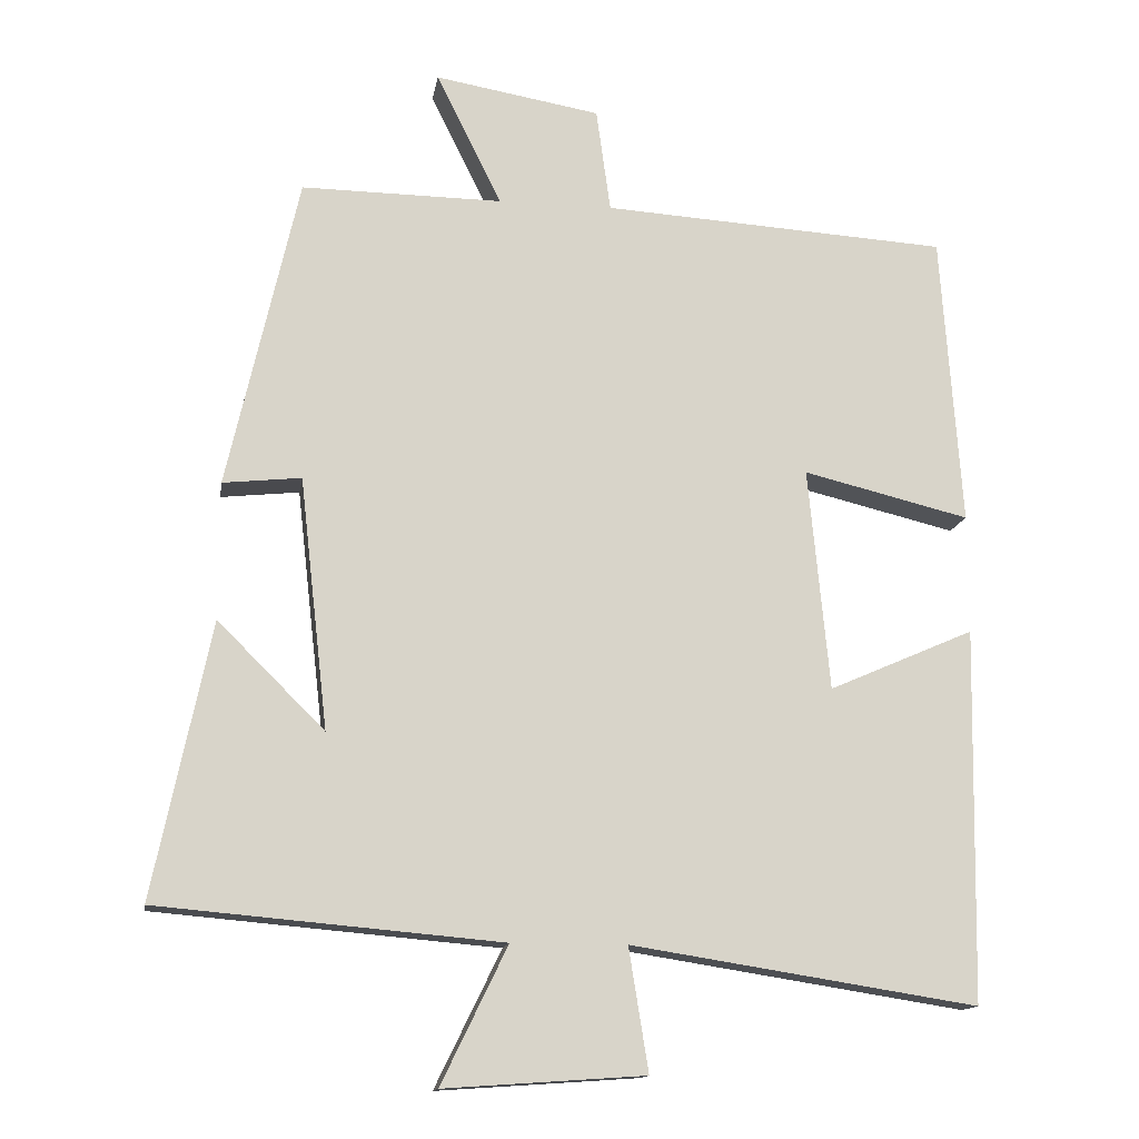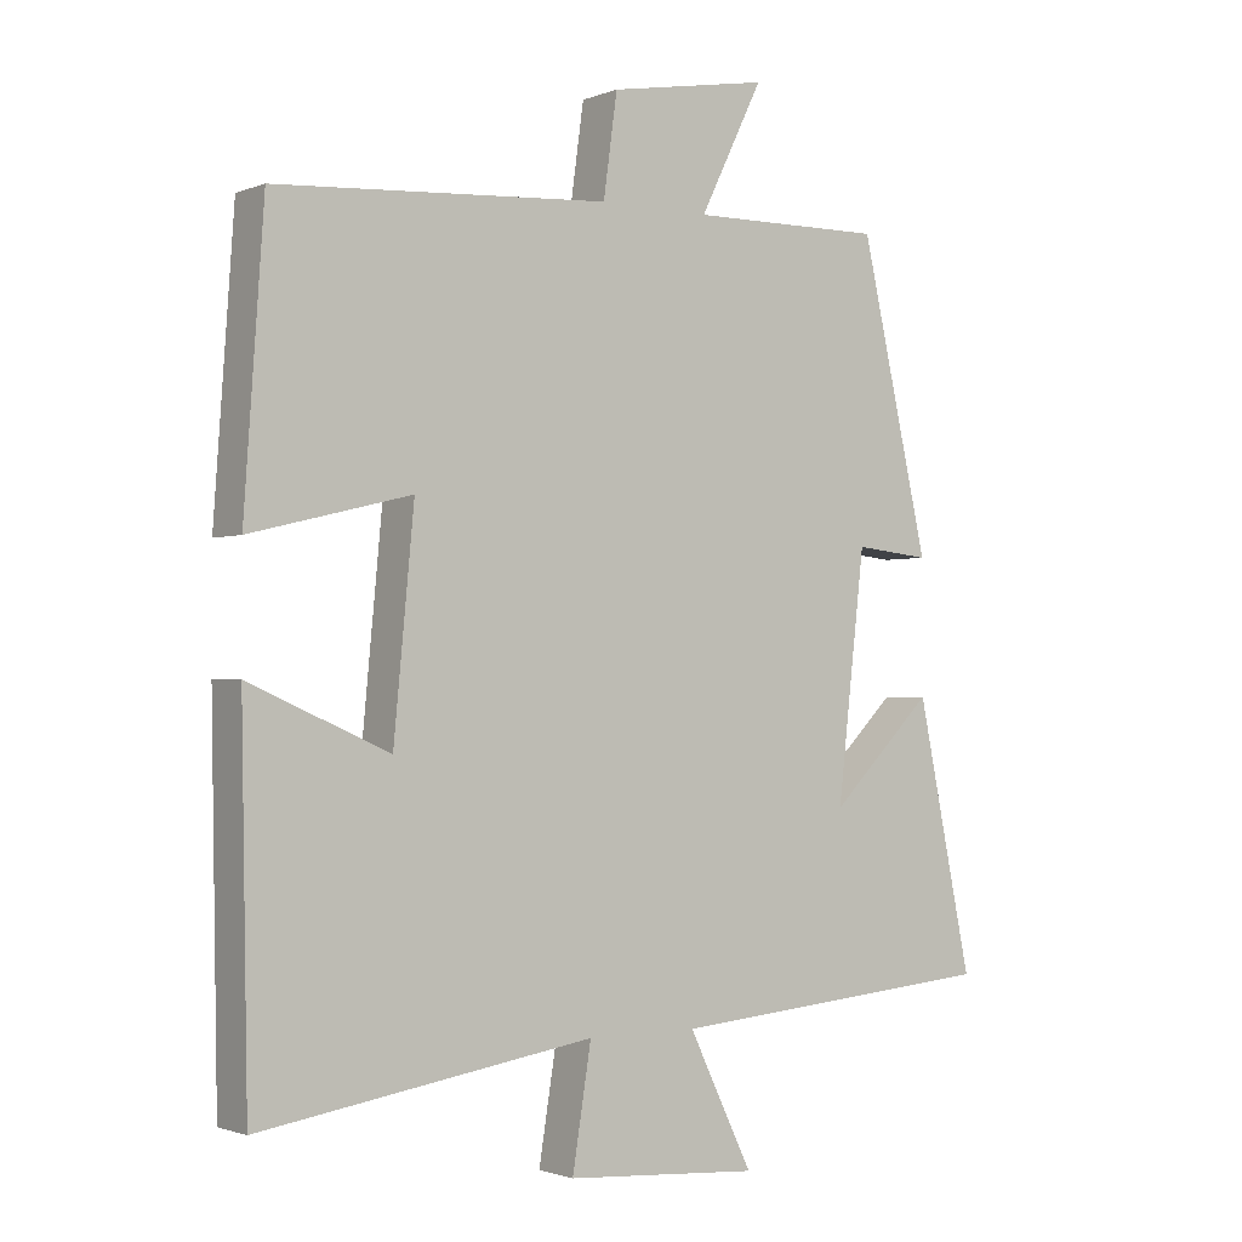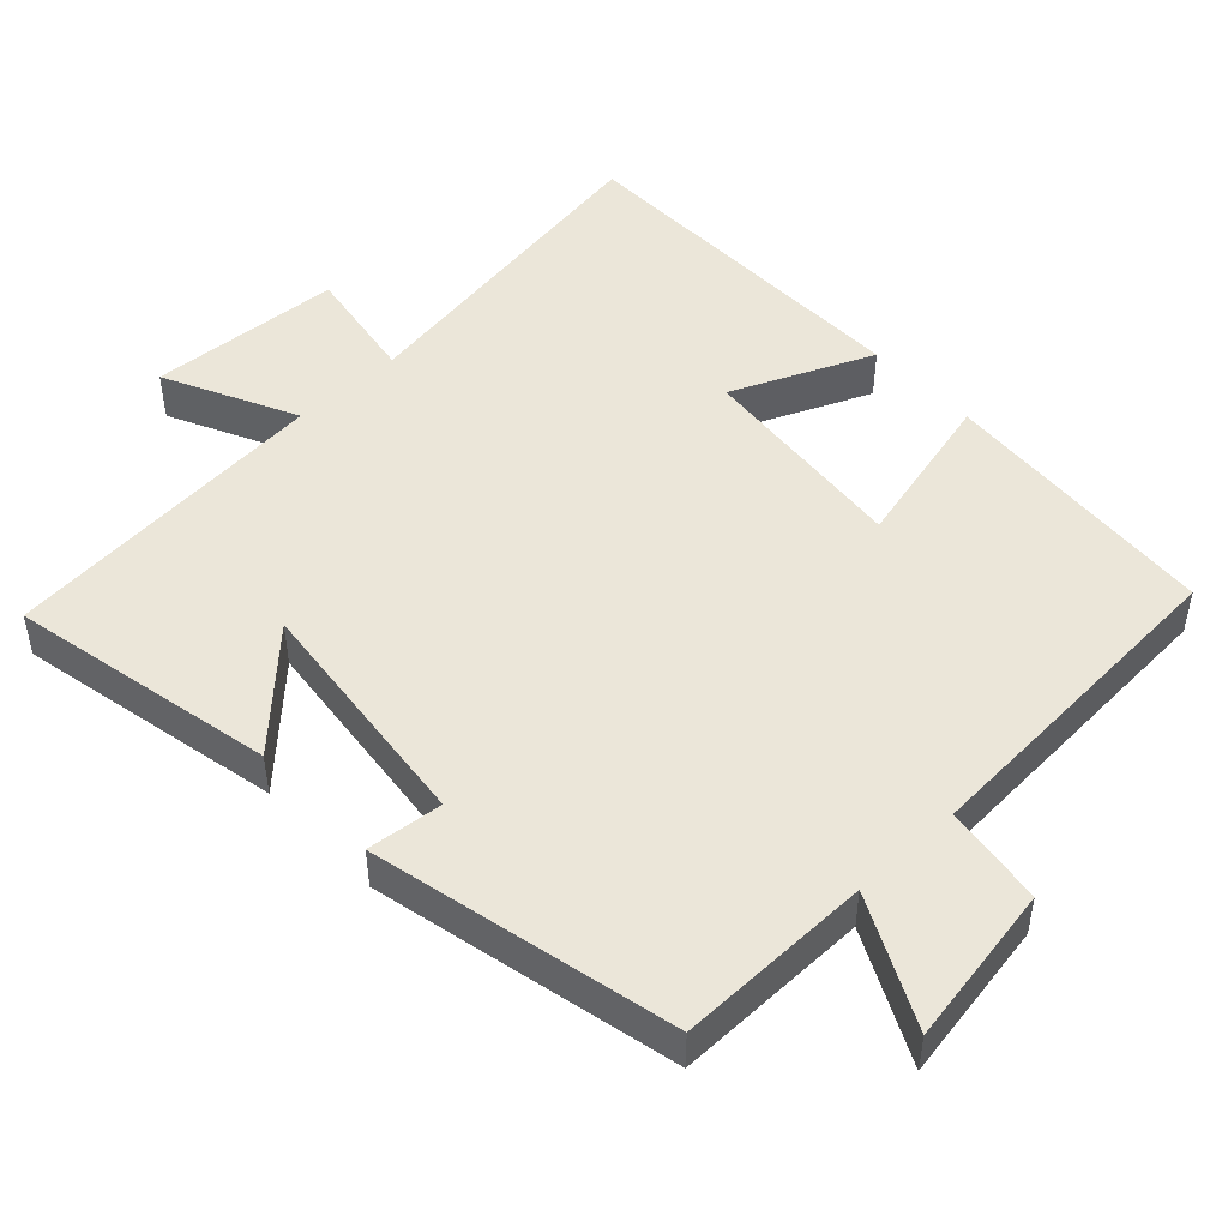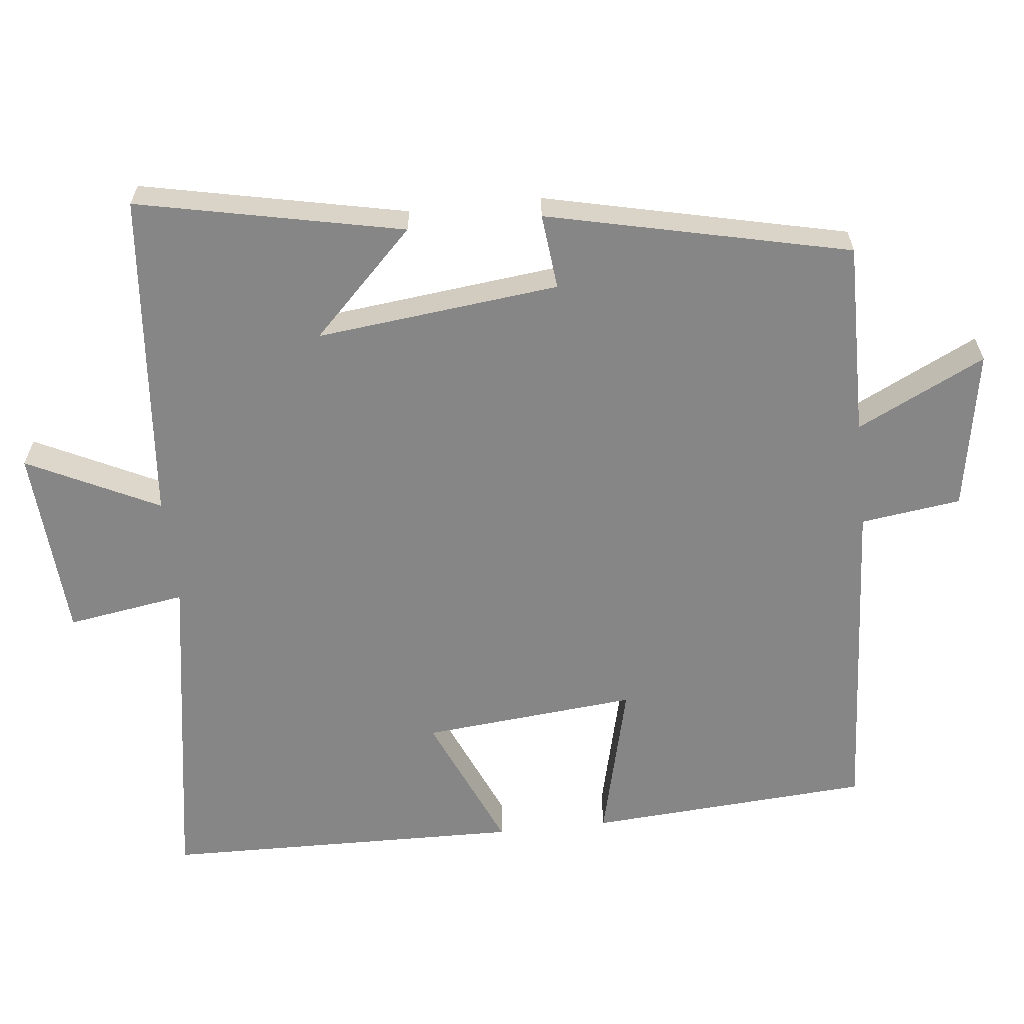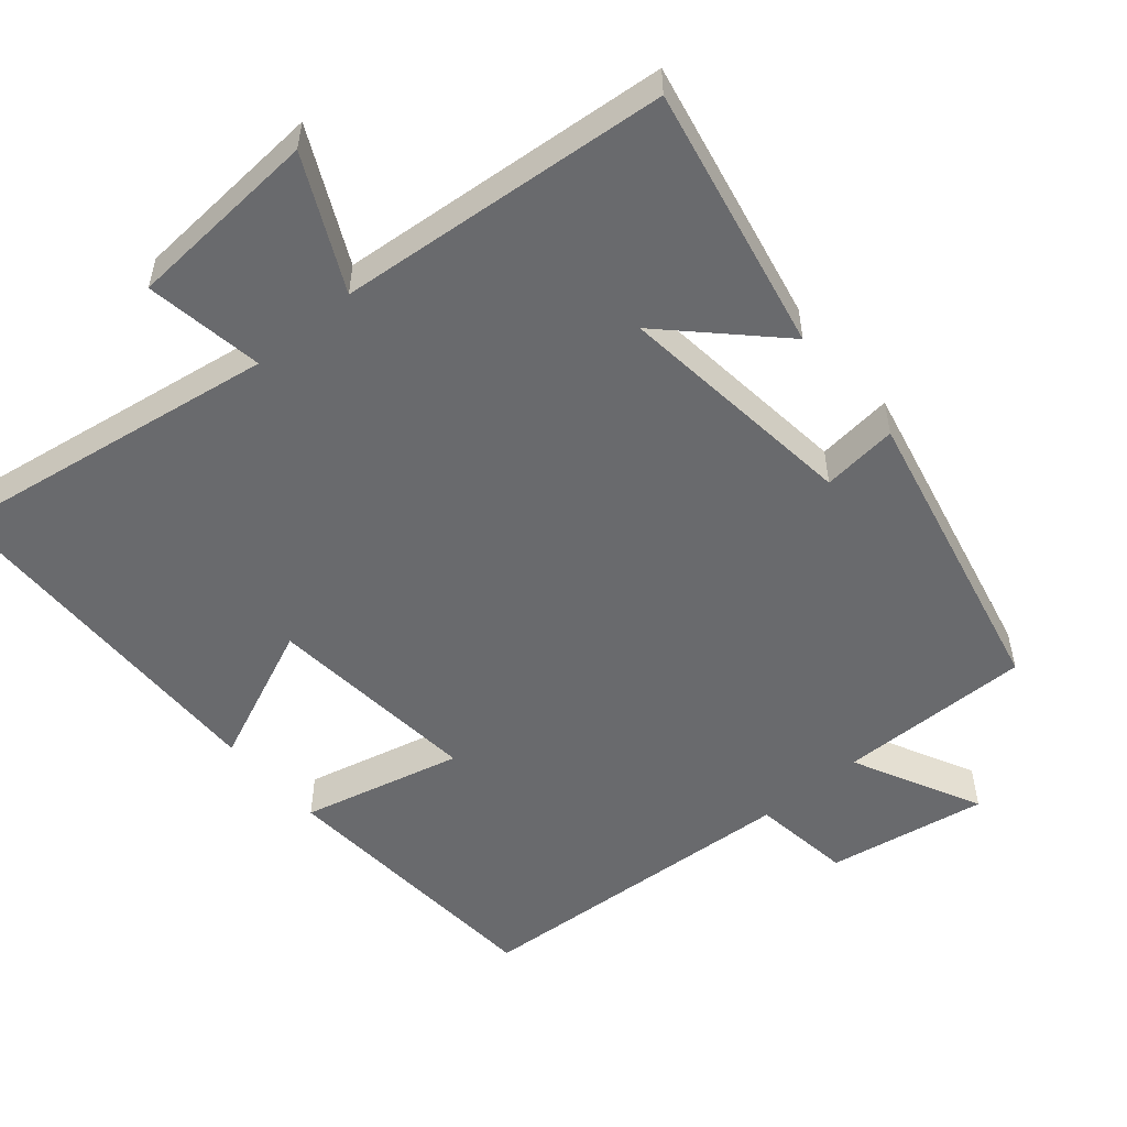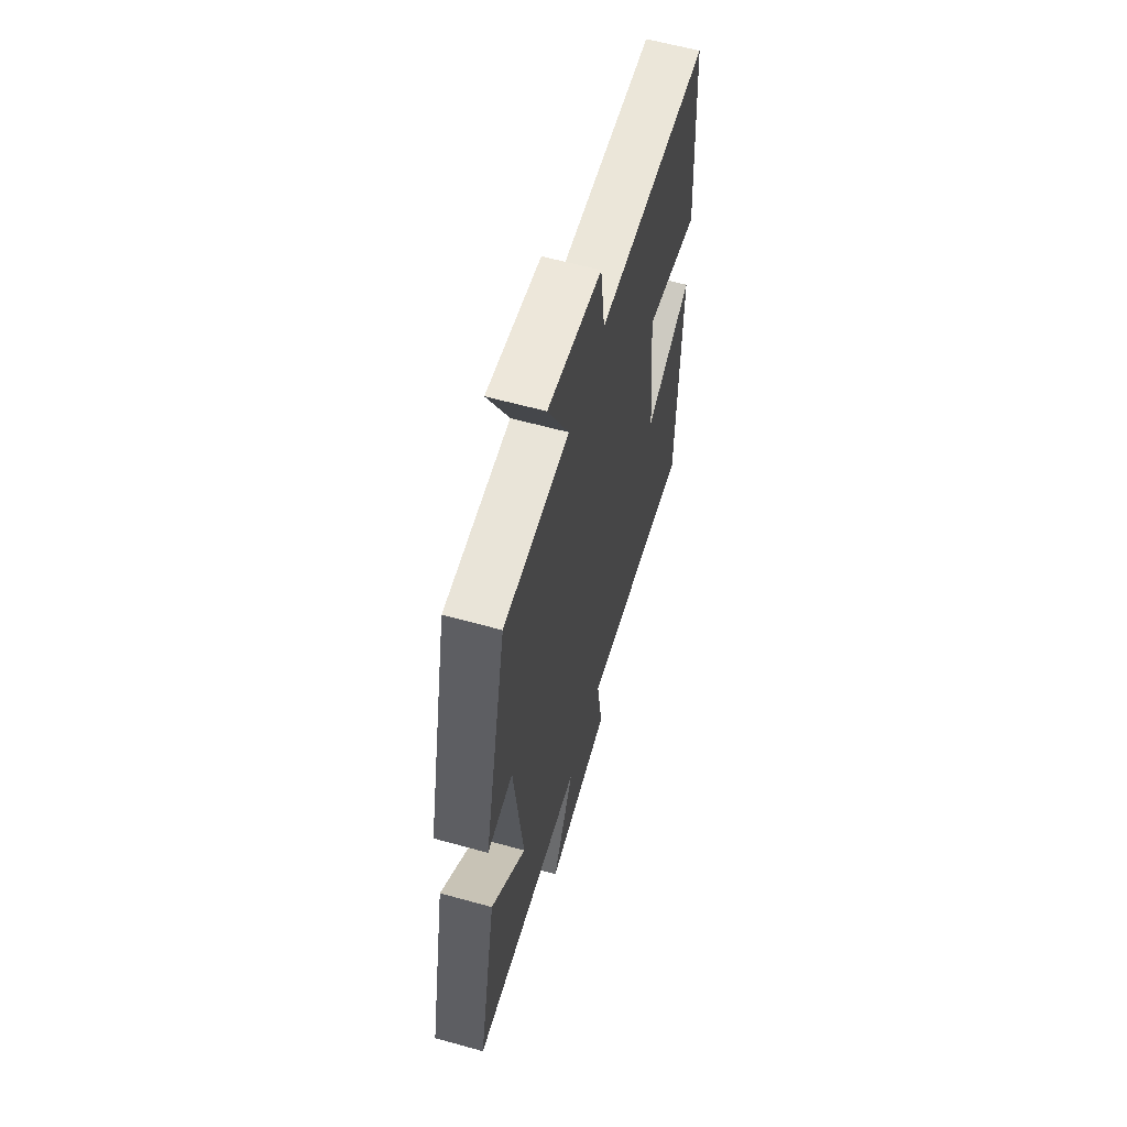
<metadata>
{"format":"obj","ext":"obj","renderer":"f3d","projection":"perspective","resolution":1024,"background":"white","views":[{"elev":-14.0,"azim":-8.9,"up":"+Z"},{"elev":-1.6,"azim":143.9,"up":"+Z"},{"elev":48.4,"azim":-43.1,"up":"+Y"},{"elev":-62.1,"azim":-83.9,"up":"+Y"},{"elev":-53.1,"azim":-139.7,"up":"+Y"},{"elev":61.0,"azim":-74.2,"up":"+Z"}]}
</metadata>
<code>
v -0.576 0.07 -0.46
v -0.5 0.07 -0.095
v -0.358 0.07 -0.236
v -0.396 0.07 0.098
v -0.5 0.07 0.087
v -0.406 0.07 0.503
v -0.139 0.07 0.5
v -0.226 0.07 0.676
v -0.006 0.07 0.638
v 0.013 0.07 0.5
v 0.473 0.07 0.471
v 0.5 0.07 0.082
v 0.279 0.07 0.136
v 0.307 0.07 -0.16
v 0.5 0.07 -0.076
v 0.491 0.07 -0.572
v 0.032 0.07 -0.5
v 0.058 0.07 -0.663
v -0.208 0.07 -0.681
v -0.12 0.07 -0.5
v -0.576 0 -0.46
v -0.5 0 -0.095
v -0.358 0 -0.236
v -0.396 0 0.098
v -0.5 0 0.087
v -0.406 0 0.503
v -0.139 0 0.5
v -0.226 0 0.676
v -0.006 0 0.638
v 0.013 0 0.5
v 0.473 0 0.471
v 0.5 0 0.082
v 0.279 0 0.136
v 0.307 0 -0.16
v 0.5 0 -0.076
v 0.491 0 -0.572
v 0.032 0 -0.5
v 0.058 0 -0.663
v -0.208 0 -0.681
v -0.12 0 -0.5
f 17 18 19 20
f 17 20 1
f 14 15 16 17
f 13 14 17 1
f 10 11 12 13
f 7 8 9 10
f 7 10 13
f 4 5 6 7
f 3 4 7 13
f 1 2 3
f 1 3 13
f 40 39 38 37
f 21 40 37
f 37 36 35 34
f 21 37 34 33
f 33 32 31 30
f 30 29 28 27
f 33 30 27
f 27 26 25 24
f 33 27 24 23
f 23 22 21
f 33 23 21
f 1 21 22 2
f 2 22 23 3
f 3 23 24 4
f 4 24 25 5
f 5 25 26 6
f 6 26 27 7
f 7 27 28 8
f 8 28 29 9
f 9 29 30 10
f 10 30 31 11
f 11 31 32 12
f 12 32 33 13
f 13 33 34 14
f 14 34 35 15
f 15 35 36 16
f 16 36 37 17
f 17 37 38 18
f 18 38 39 19
f 19 39 40 20
f 20 40 21 1

</code>
